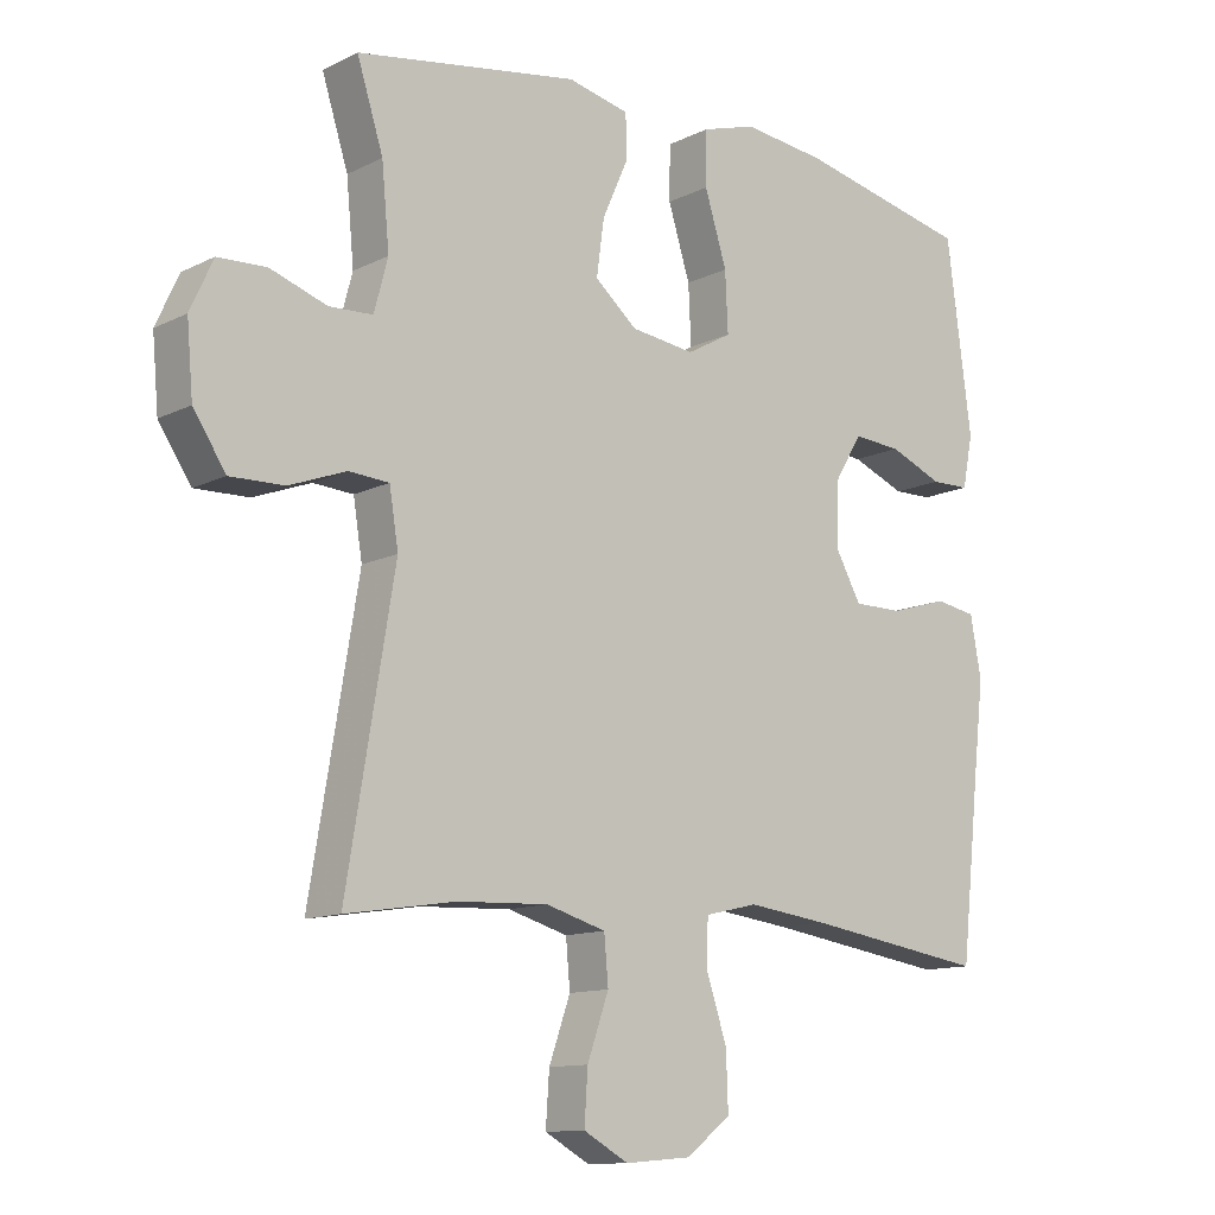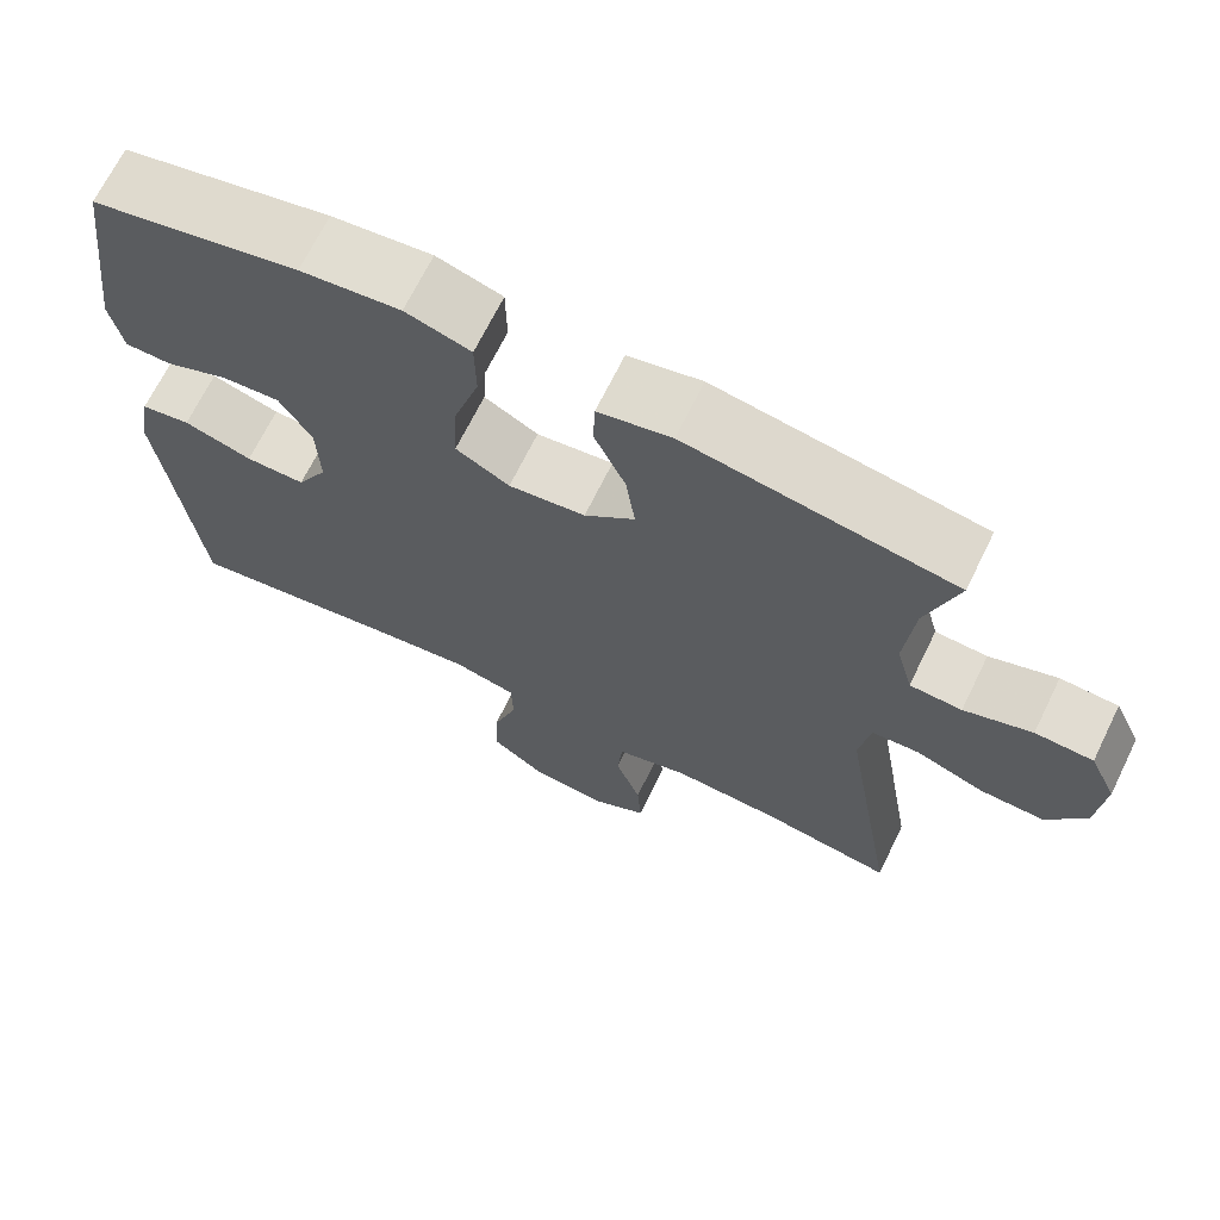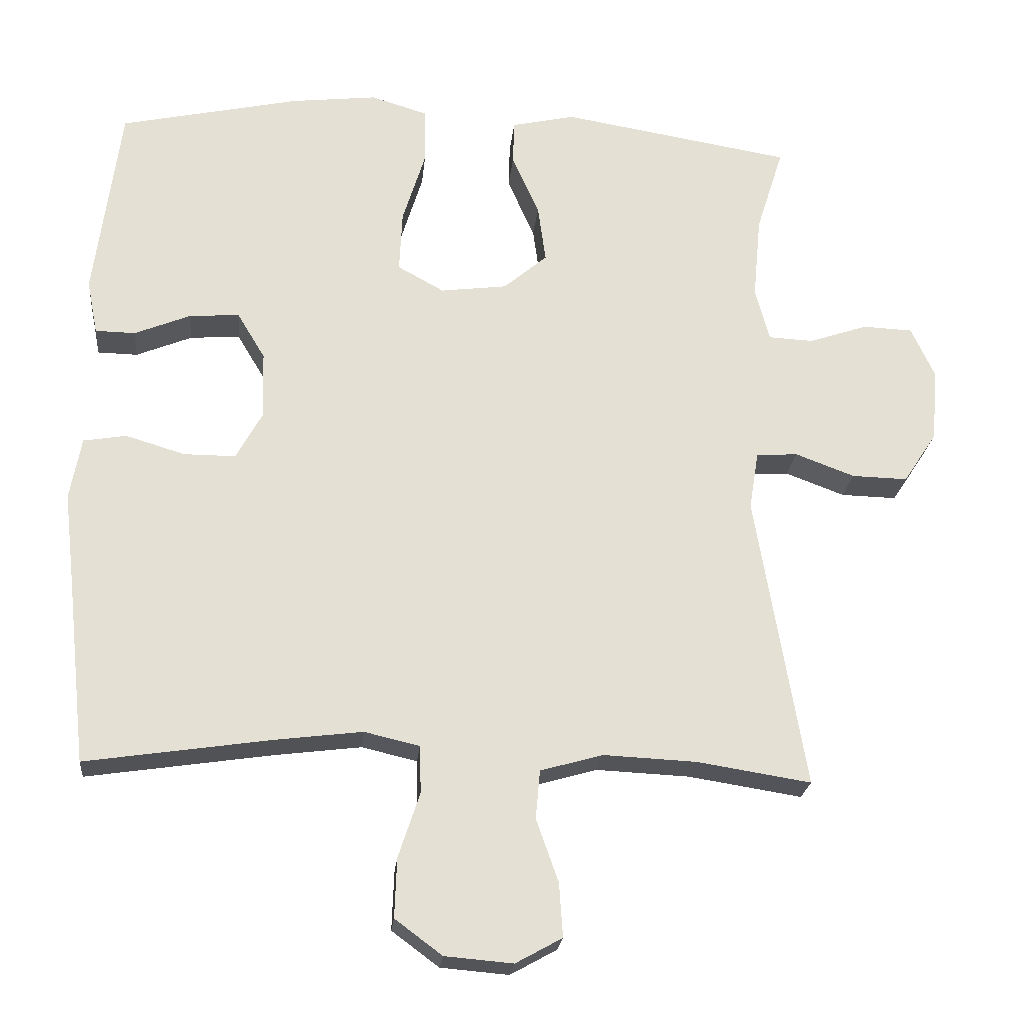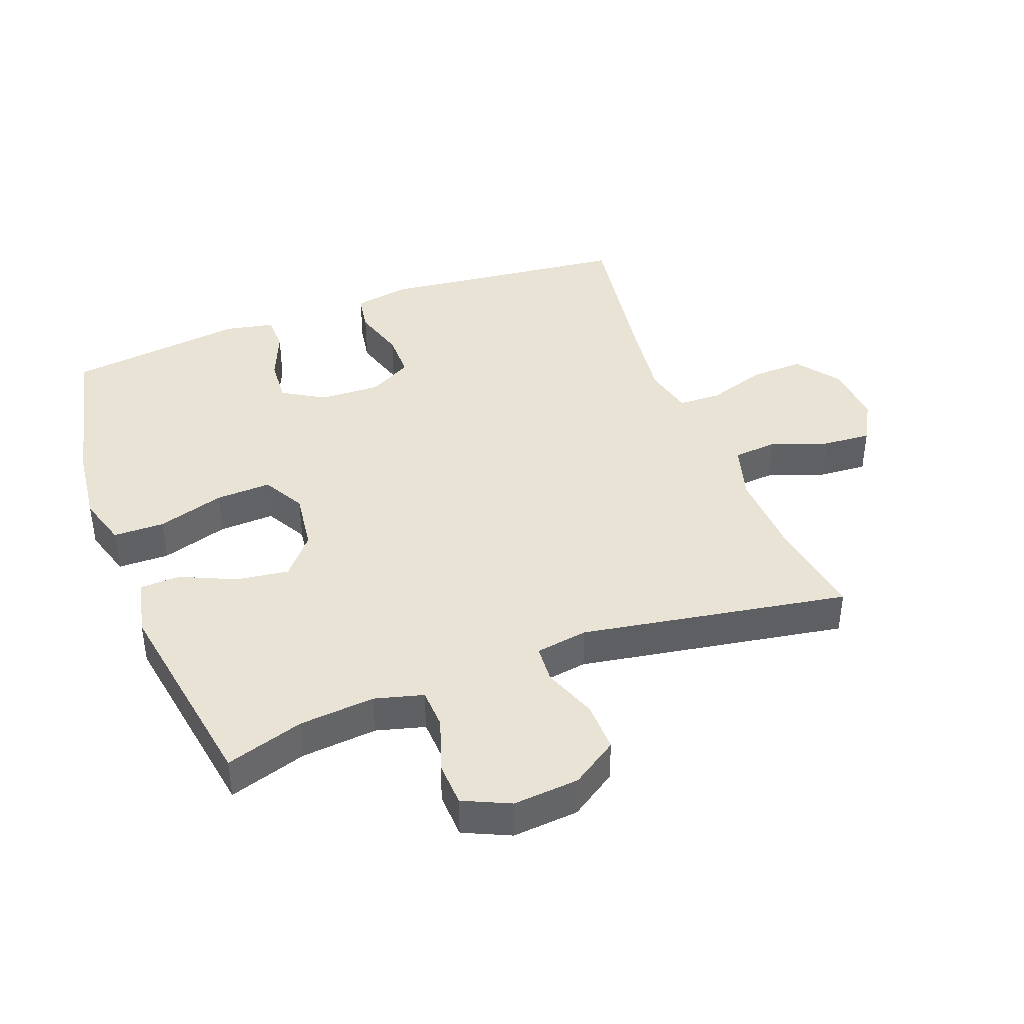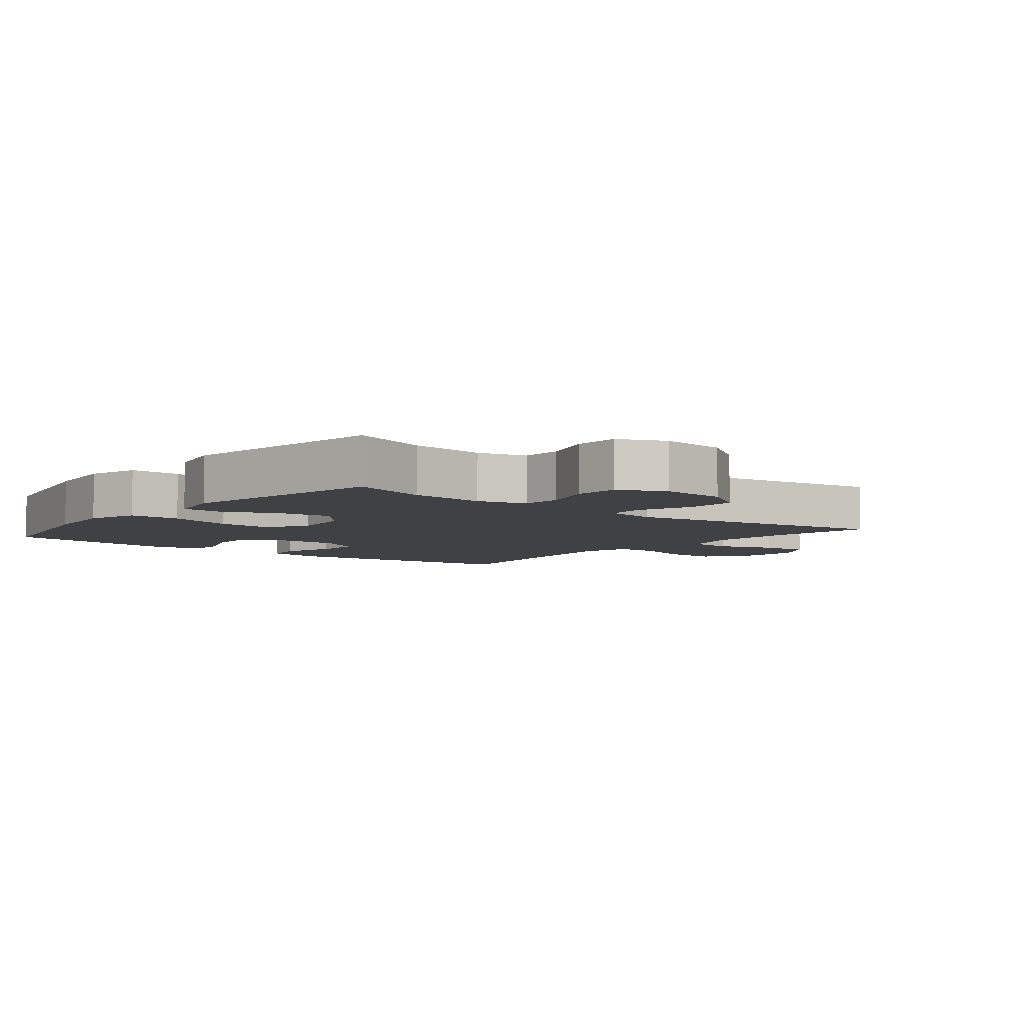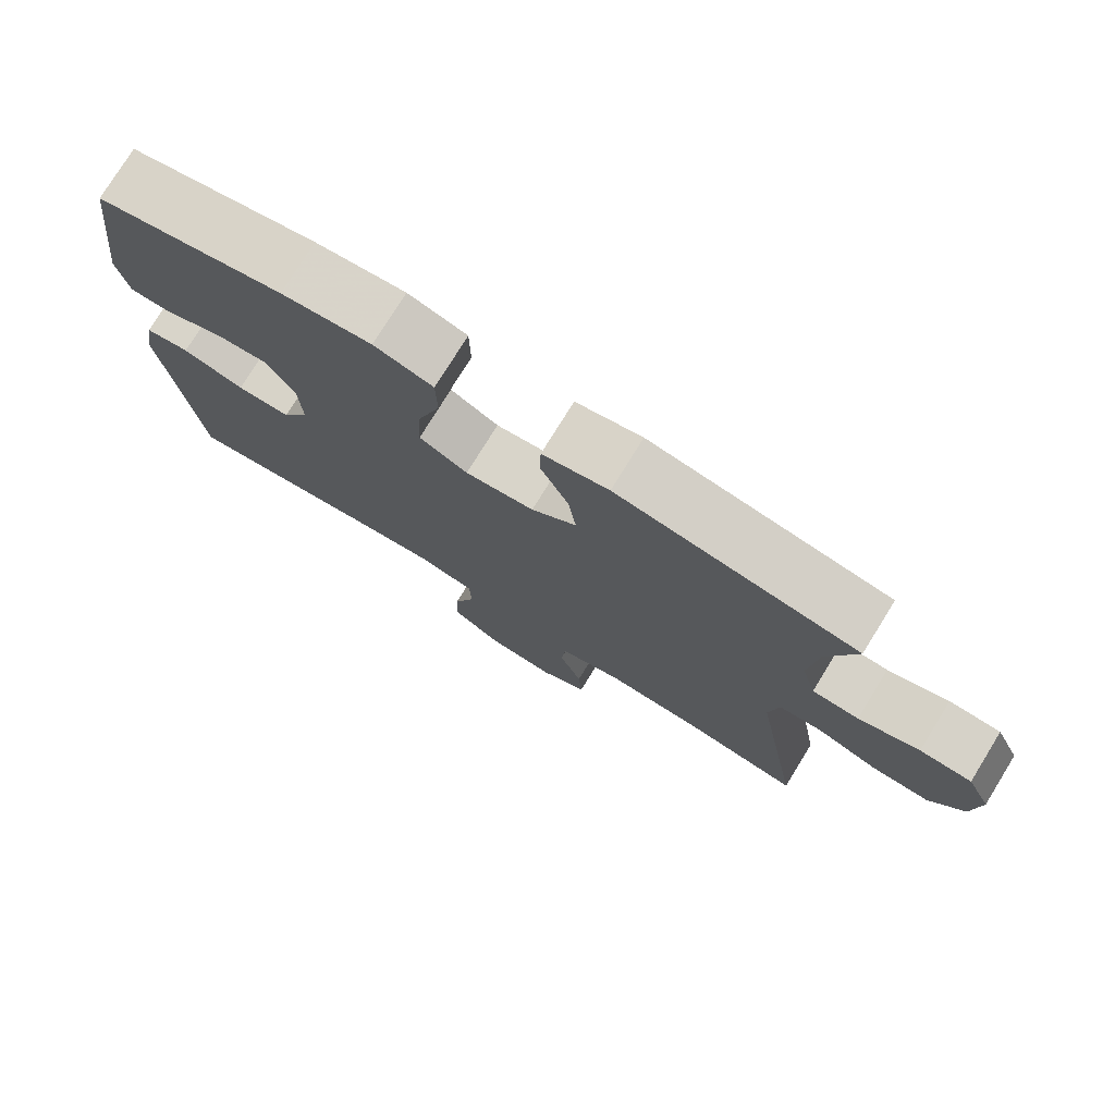
<metadata>
{"format":"obj","ext":"obj","renderer":"f3d","projection":"perspective","resolution":1024,"background":"white","views":[{"elev":-12.0,"azim":139.4,"up":"+Z"},{"elev":68.6,"azim":26.1,"up":"+Z"},{"elev":-23.0,"azim":-5.6,"up":"+Z"},{"elev":41.1,"azim":69.4,"up":"+Y"},{"elev":-5.7,"azim":50.9,"up":"+Y"},{"elev":76.9,"azim":31.7,"up":"+Z"}]}
</metadata>
<code>
v -0.5 0.07 -0.5
v -0.528 0.07 -0.243
v -0.543 0.07 -0.113
v -0.527 0.07 -0.026
v -0.467 0.07 -0.016
v -0.384 0.07 -0.041
v -0.312 0.07 -0.041
v -0.275 0.07 0.026
v -0.278 0.07 0.12
v -0.317 0.07 0.185
v -0.387 0.07 0.18
v -0.465 0.07 0.148
v -0.521 0.07 0.149
v -0.536 0.07 0.225
v -0.5 0.07 0.5
v -0.249 0.07 0.555
v -0.128 0.07 0.569
v -0.049 0.07 0.545
v -0.048 0.07 0.466
v -0.08 0.07 0.363
v -0.084 0.07 0.277
v -0.019 0.07 0.241
v 0.074 0.07 0.253
v 0.135 0.07 0.305
v 0.124 0.07 0.386
v 0.086 0.07 0.471
v 0.088 0.07 0.533
v 0.177 0.07 0.553
v 0.5 0.07 0.5
v 0.462 0.07 0.38
v 0.451 0.07 0.263
v 0.471 0.07 0.188
v 0.534 0.07 0.185
v 0.616 0.07 0.213
v 0.686 0.07 0.21
v 0.719 0.07 0.138
v 0.71 0.07 0.036
v 0.663 0.07 -0.035
v 0.585 0.07 -0.033
v 0.502 0.07 -0.002
v 0.444 0.07 -0.006
v 0.431 0.07 -0.087
v 0.5 0.07 -0.5
v 0.341 0.07 -0.475
v 0.21 0.07 -0.469
v 0.123 0.07 -0.494
v 0.117 0.07 -0.562
v 0.148 0.07 -0.65
v 0.153 0.07 -0.725
v 0.088 0.07 -0.761
v -0.007 0.07 -0.753
v -0.073 0.07 -0.704
v -0.07 0.07 -0.621
v -0.04 0.07 -0.53
v -0.042 0.07 -0.464
v -0.119 0.07 -0.446
v -0.239 0.07 -0.461
v -0.5 0 -0.5
v -0.528 0 -0.243
v -0.543 0 -0.113
v -0.527 0 -0.026
v -0.467 0 -0.016
v -0.384 0 -0.041
v -0.312 0 -0.041
v -0.275 0 0.026
v -0.278 0 0.12
v -0.317 0 0.185
v -0.387 0 0.18
v -0.465 0 0.148
v -0.521 0 0.149
v -0.536 0 0.225
v -0.5 0 0.5
v -0.249 0 0.555
v -0.128 0 0.569
v -0.049 0 0.545
v -0.048 0 0.466
v -0.08 0 0.363
v -0.084 0 0.277
v -0.019 0 0.241
v 0.074 0 0.253
v 0.135 0 0.305
v 0.124 0 0.386
v 0.086 0 0.471
v 0.088 0 0.533
v 0.177 0 0.553
v 0.5 0 0.5
v 0.462 0 0.38
v 0.451 0 0.263
v 0.471 0 0.188
v 0.534 0 0.185
v 0.616 0 0.213
v 0.686 0 0.21
v 0.719 0 0.138
v 0.71 0 0.036
v 0.663 0 -0.035
v 0.585 0 -0.033
v 0.502 0 -0.002
v 0.444 0 -0.006
v 0.431 0 -0.087
v 0.5 0 -0.5
v 0.341 0 -0.475
v 0.21 0 -0.469
v 0.123 0 -0.494
v 0.117 0 -0.562
v 0.148 0 -0.65
v 0.153 0 -0.725
v 0.088 0 -0.761
v -0.007 0 -0.753
v -0.073 0 -0.704
v -0.07 0 -0.621
v -0.04 0 -0.53
v -0.042 0 -0.464
v -0.119 0 -0.446
v -0.239 0 -0.461
f 52 53 54
f 51 52 54
f 50 51 54
f 49 50 54
f 48 49 54
f 47 48 54
f 46 47 54 55
f 45 46 55 56
f 42 43 44
f 44 45 56
f 42 44 56
f 41 42 56
f 38 39 40
f 37 38 40
f 36 37 40
f 35 36 40
f 34 35 40
f 33 34 40
f 32 33 40 41
f 41 56 57
f 32 41 57
f 31 32 57
f 28 29 30
f 27 28 30
f 26 27 30
f 25 26 30
f 24 25 30 31
f 18 19 20
f 17 18 20
f 16 17 20
f 15 16 20
f 14 15 20
f 13 14 20
f 12 13 20
f 11 12 20
f 10 11 20 21
f 9 10 21 22
f 4 5 6
f 3 4 6
f 2 3 6
f 2 6 7
f 1 2 7
f 31 57 1
f 24 31 1
f 23 24 1
f 8 9 22 23
f 1 7 8 23
f 111 110 109
f 111 109 108
f 111 108 107
f 111 107 106
f 111 106 105
f 111 105 104
f 112 111 104 103
f 113 112 103 102
f 101 100 99
f 113 102 101
f 113 101 99
f 113 99 98
f 97 96 95
f 97 95 94
f 97 94 93
f 97 93 92
f 97 92 91
f 97 91 90
f 98 97 90 89
f 114 113 98
f 114 98 89
f 114 89 88
f 87 86 85
f 87 85 84
f 87 84 83
f 87 83 82
f 88 87 82 81
f 77 76 75
f 77 75 74
f 77 74 73
f 77 73 72
f 77 72 71
f 77 71 70
f 77 70 69
f 77 69 68
f 78 77 68 67
f 79 78 67 66
f 63 62 61
f 63 61 60
f 63 60 59
f 64 63 59
f 64 59 58
f 58 114 88
f 58 88 81
f 58 81 80
f 80 79 66 65
f 80 65 64 58
f 1 58 59 2
f 2 59 60 3
f 3 60 61 4
f 4 61 62 5
f 5 62 63 6
f 6 63 64 7
f 7 64 65 8
f 8 65 66 9
f 9 66 67 10
f 10 67 68 11
f 11 68 69 12
f 12 69 70 13
f 13 70 71 14
f 14 71 72 15
f 15 72 73 16
f 16 73 74 17
f 17 74 75 18
f 18 75 76 19
f 19 76 77 20
f 20 77 78 21
f 21 78 79 22
f 22 79 80 23
f 23 80 81 24
f 24 81 82 25
f 25 82 83 26
f 26 83 84 27
f 27 84 85 28
f 28 85 86 29
f 29 86 87 30
f 30 87 88 31
f 31 88 89 32
f 32 89 90 33
f 33 90 91 34
f 34 91 92 35
f 35 92 93 36
f 36 93 94 37
f 37 94 95 38
f 38 95 96 39
f 39 96 97 40
f 40 97 98 41
f 41 98 99 42
f 42 99 100 43
f 43 100 101 44
f 44 101 102 45
f 45 102 103 46
f 46 103 104 47
f 47 104 105 48
f 48 105 106 49
f 49 106 107 50
f 50 107 108 51
f 51 108 109 52
f 52 109 110 53
f 53 110 111 54
f 54 111 112 55
f 55 112 113 56
f 56 113 114 57
f 57 114 58 1

</code>
